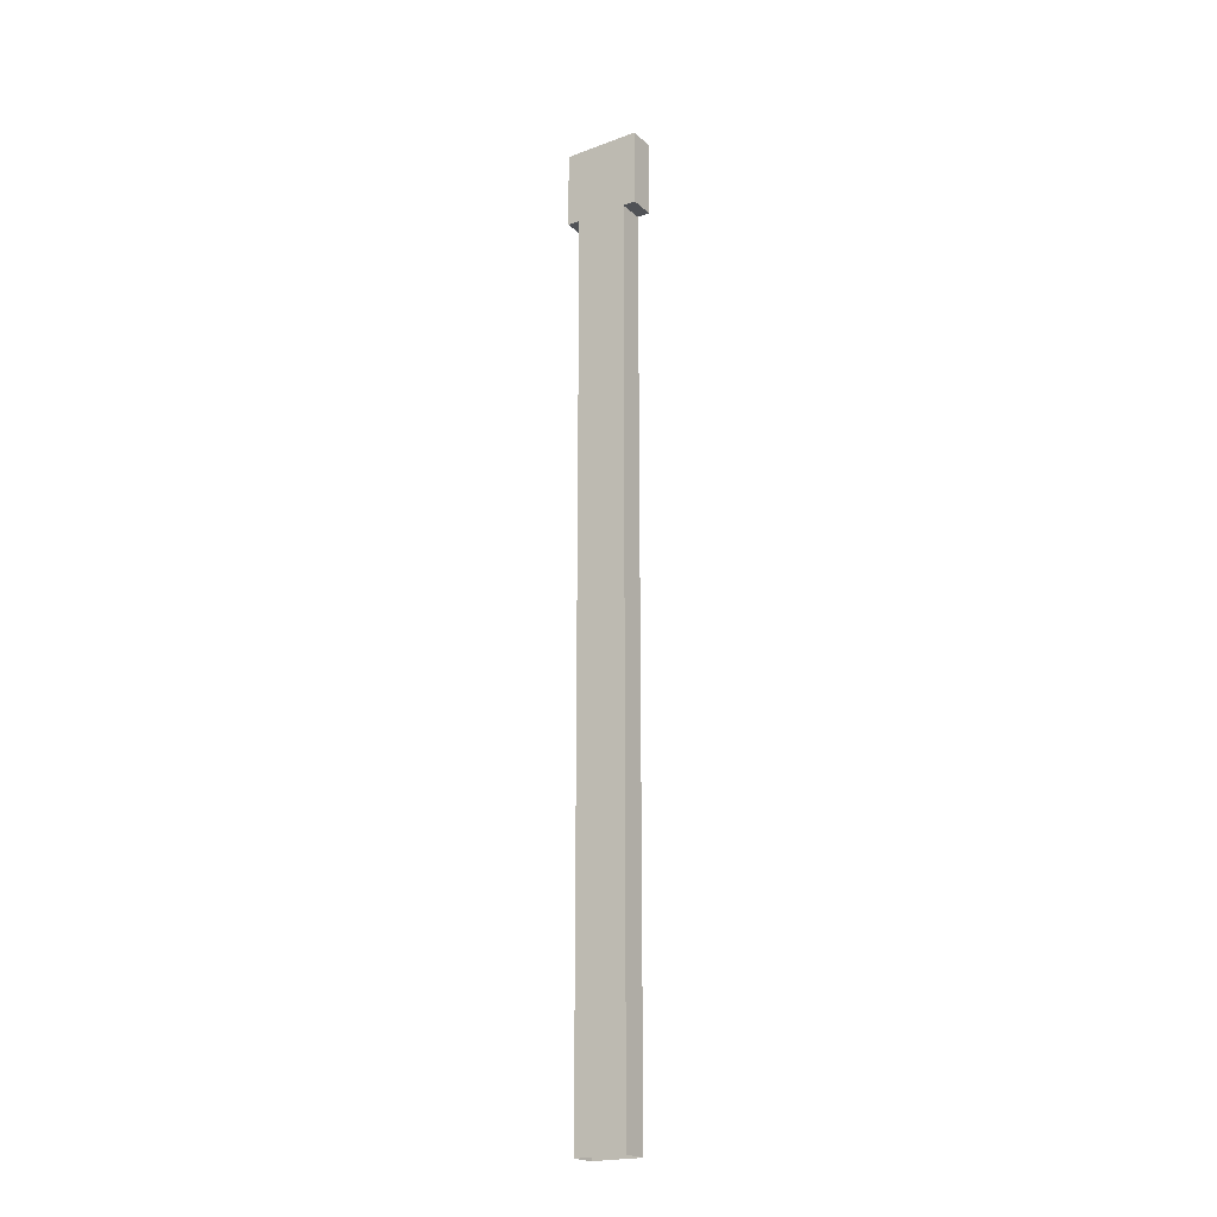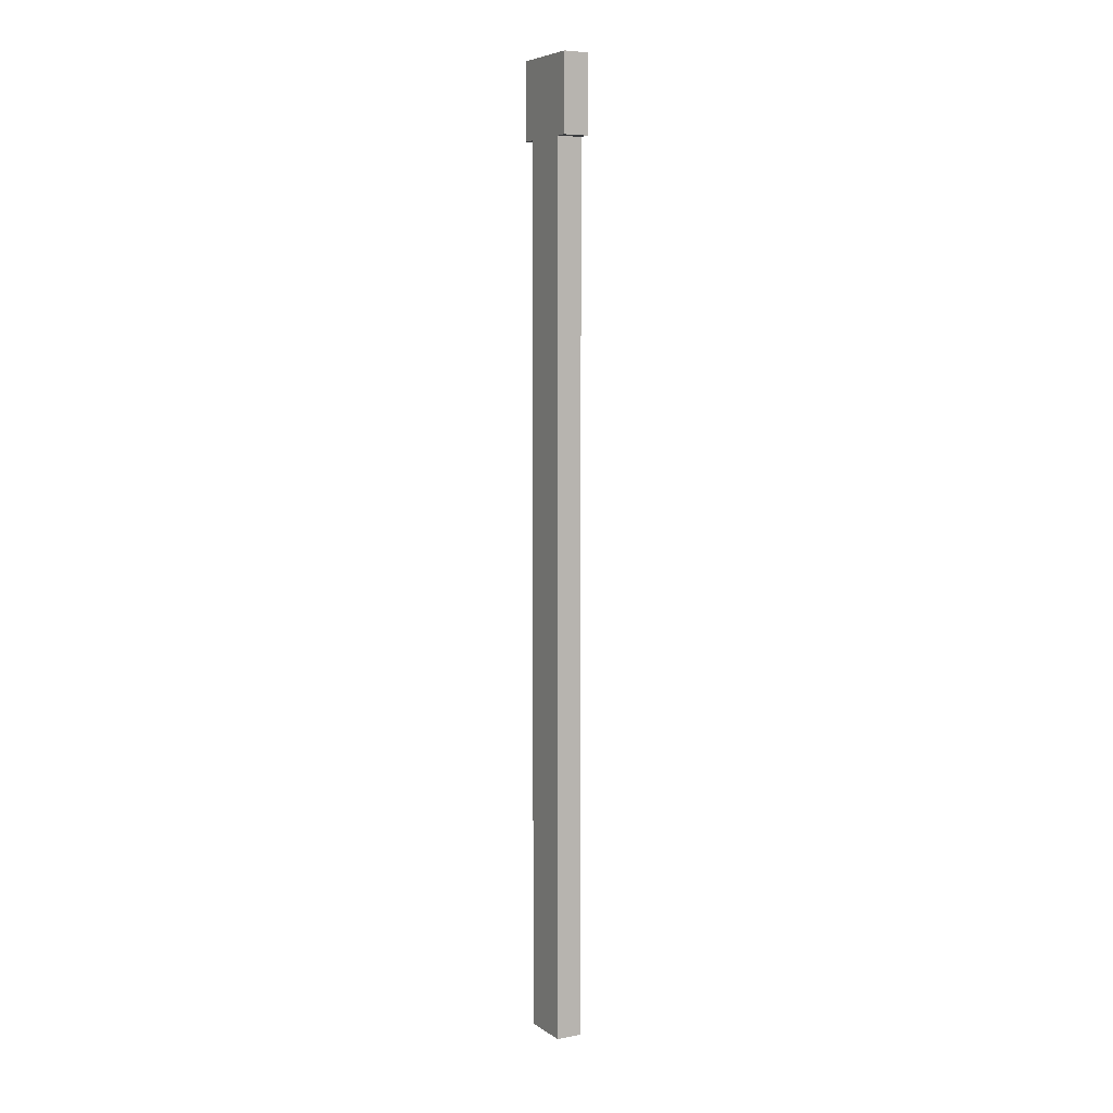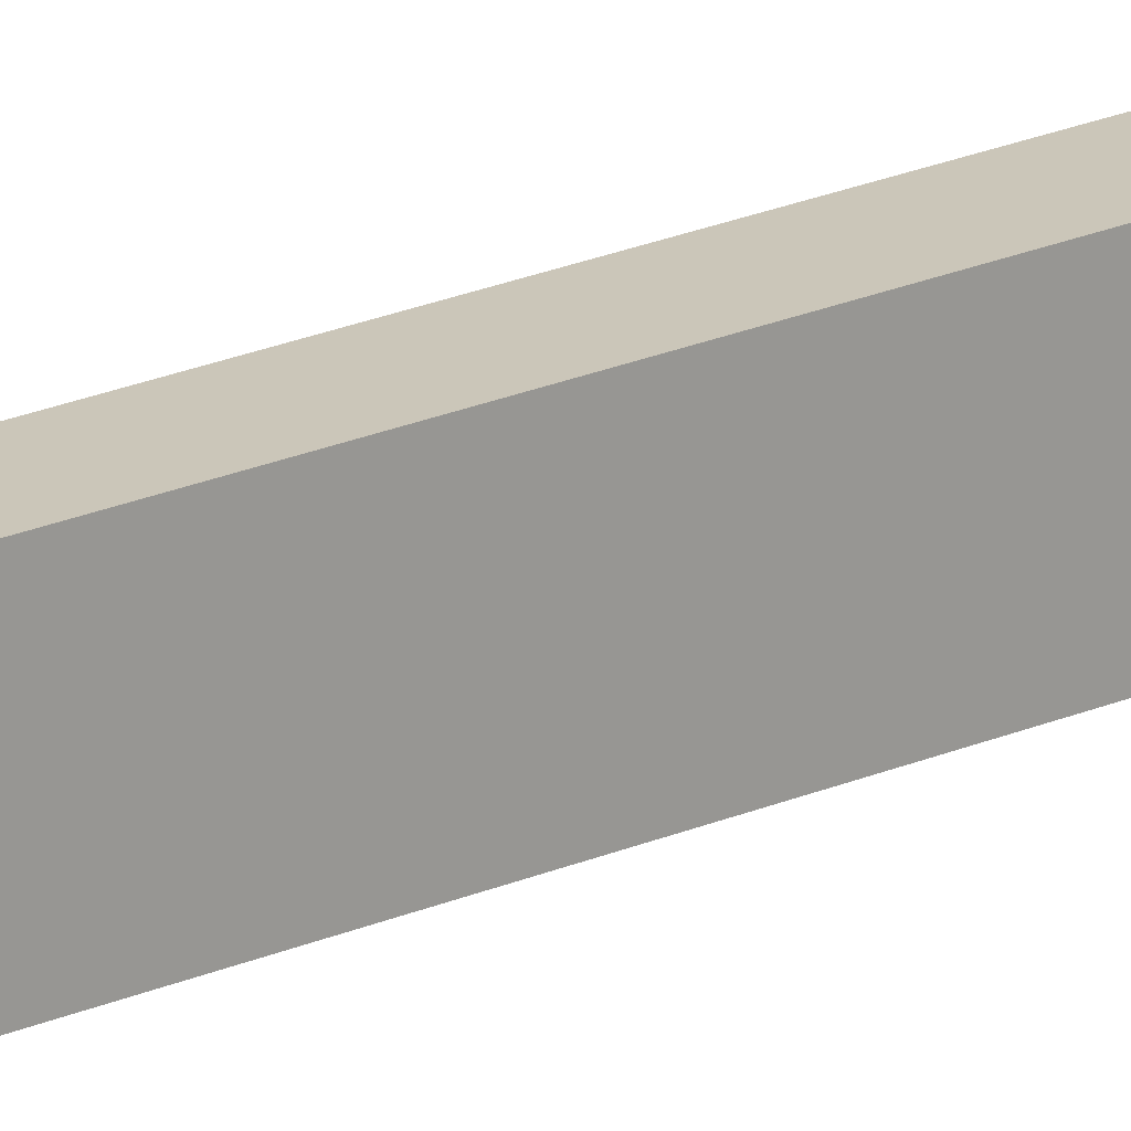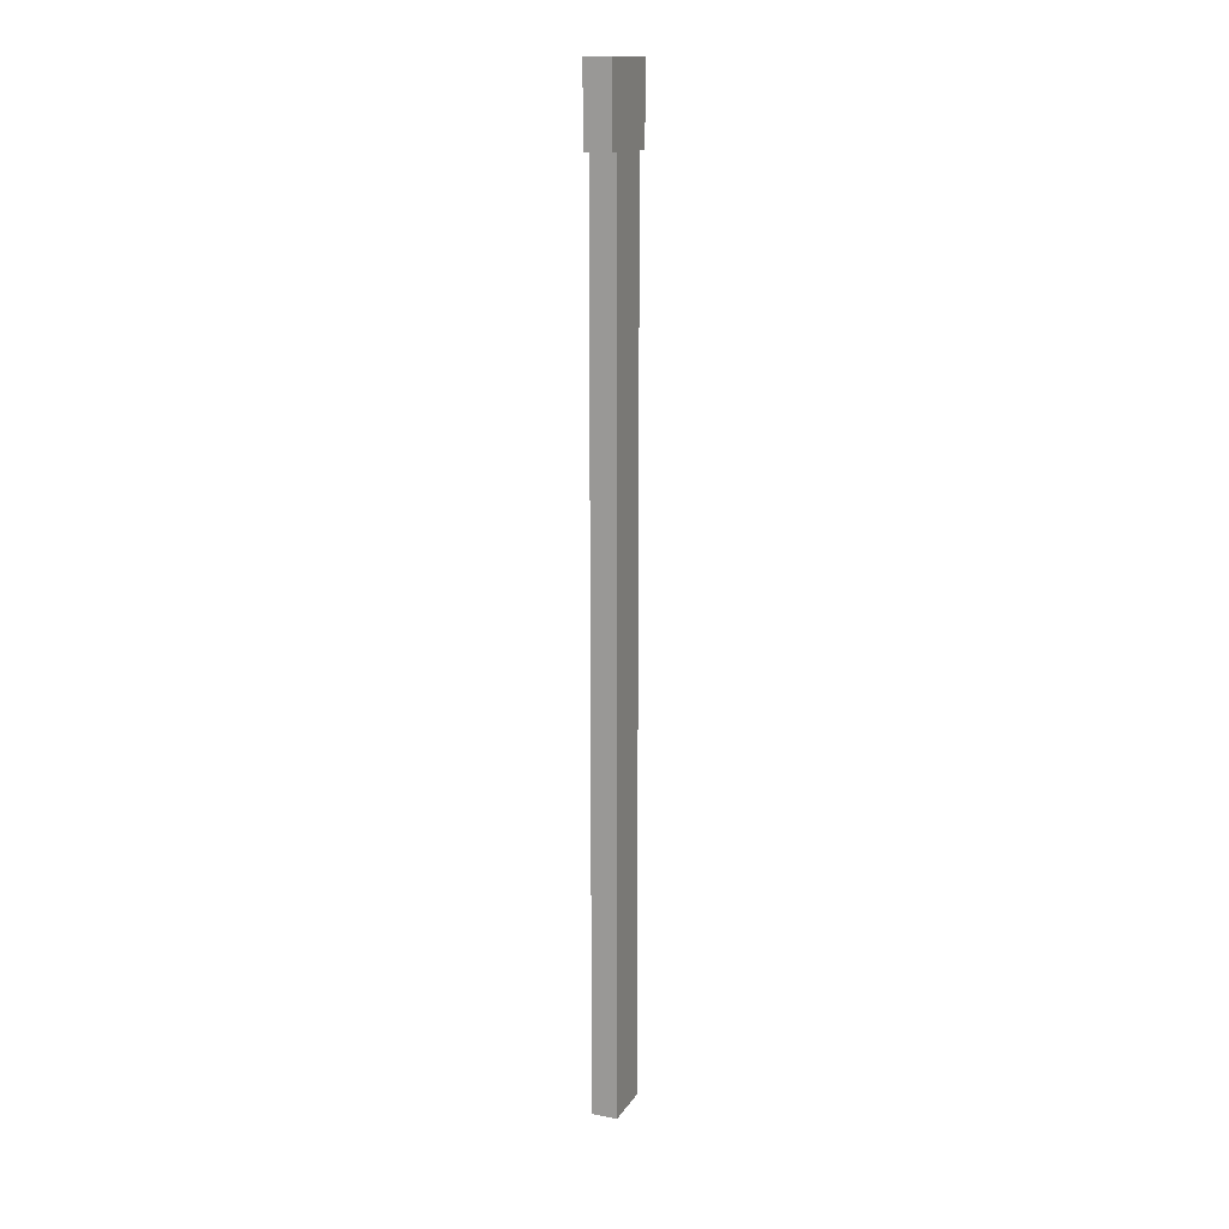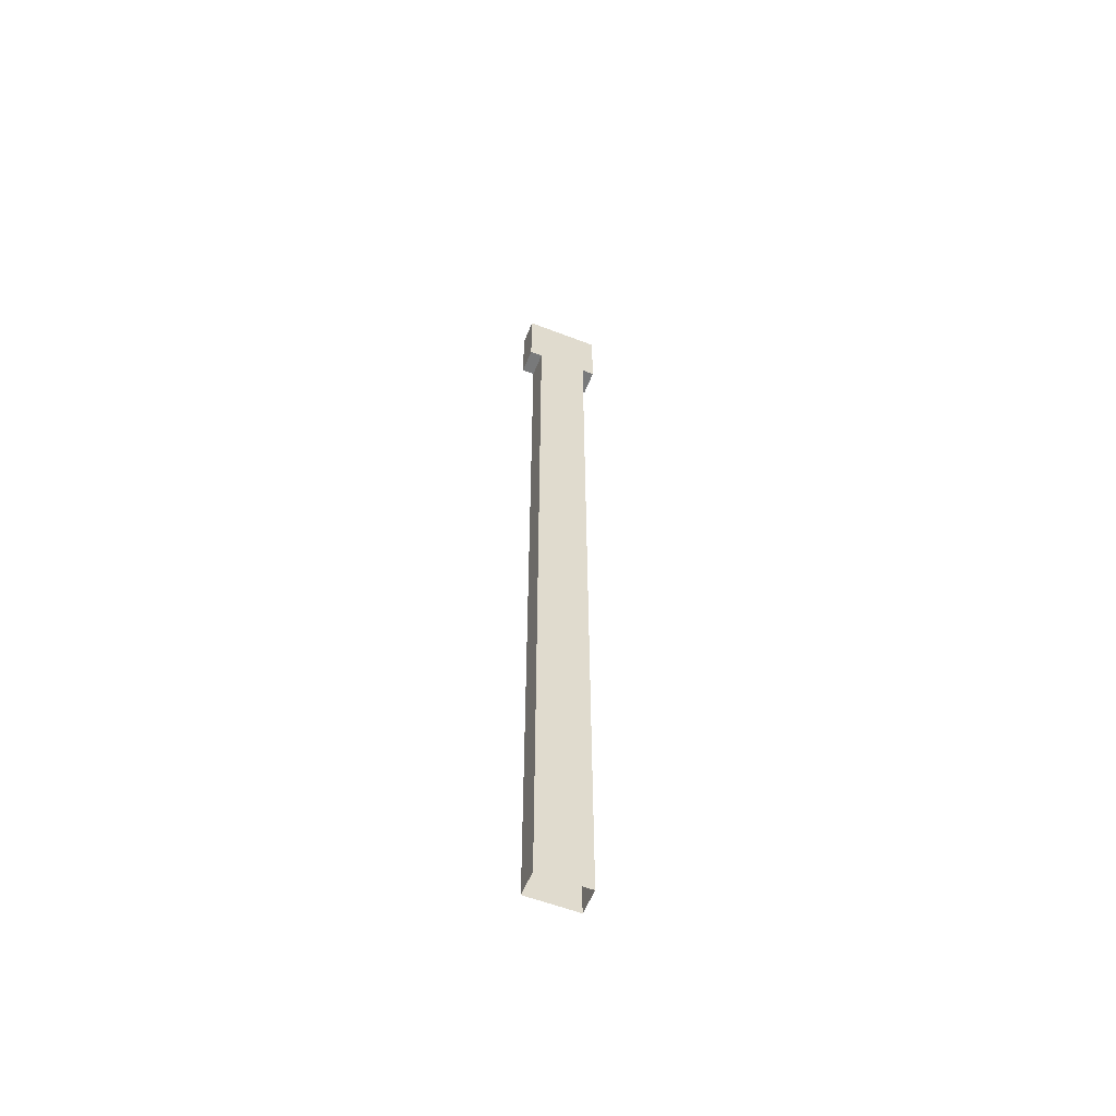
<metadata>
{"format":"obj","ext":"obj","renderer":"f3d","projection":"perspective","resolution":1024,"background":"white","views":[{"elev":-20.8,"azim":-56.4,"up":"+Z"},{"elev":6.2,"azim":-28.7,"up":"+Z"},{"elev":20.8,"azim":-128.9,"up":"+Y"},{"elev":14.7,"azim":-158.3,"up":"+Z"},{"elev":-57.7,"azim":-111.8,"up":"+Z"}]}
</metadata>
<code>
o cube
v -1.188 0.1875 4.812
v -1.188 0.1875 4.438
v -1.188 -0.1875 4.812
v -1.188 -0.1875 4.438
v -1.312 0.1875 4.812
v -1.312 0.1875 4.438
v -1.312 -0.1875 4.812
v -1.312 -0.1875 4.438
v -1.188 0.125 2.312
v -1.188 0.125 0.125
v -1.188 -0.125 2.312
v -1.188 -0.125 0.125
v -1.312 0.125 2.312
v -1.312 0.125 0.125
v -1.312 -0.125 2.312
v -1.312 -0.125 0.125
v -1.188 0.125 4.438
v -1.188 0.125 2.312
v -1.188 -0.125 4.438
v -1.188 -0.125 2.312
v -1.312 0.125 4.438
v -1.312 0.125 2.312
v -1.312 -0.125 4.438
v -1.312 -0.125 2.312
f 4 2 1 3
f 7 5 6 8
f 1 2 6 5
f 4 3 7 8
f 3 1 5 7
f 8 6 2 4
f 12 10 9 11
f 15 13 14 16
f 9 10 14 13
f 12 11 15 16
f 20 18 17 19
f 23 21 22 24
f 17 18 22 21
f 20 19 23 24

</code>
